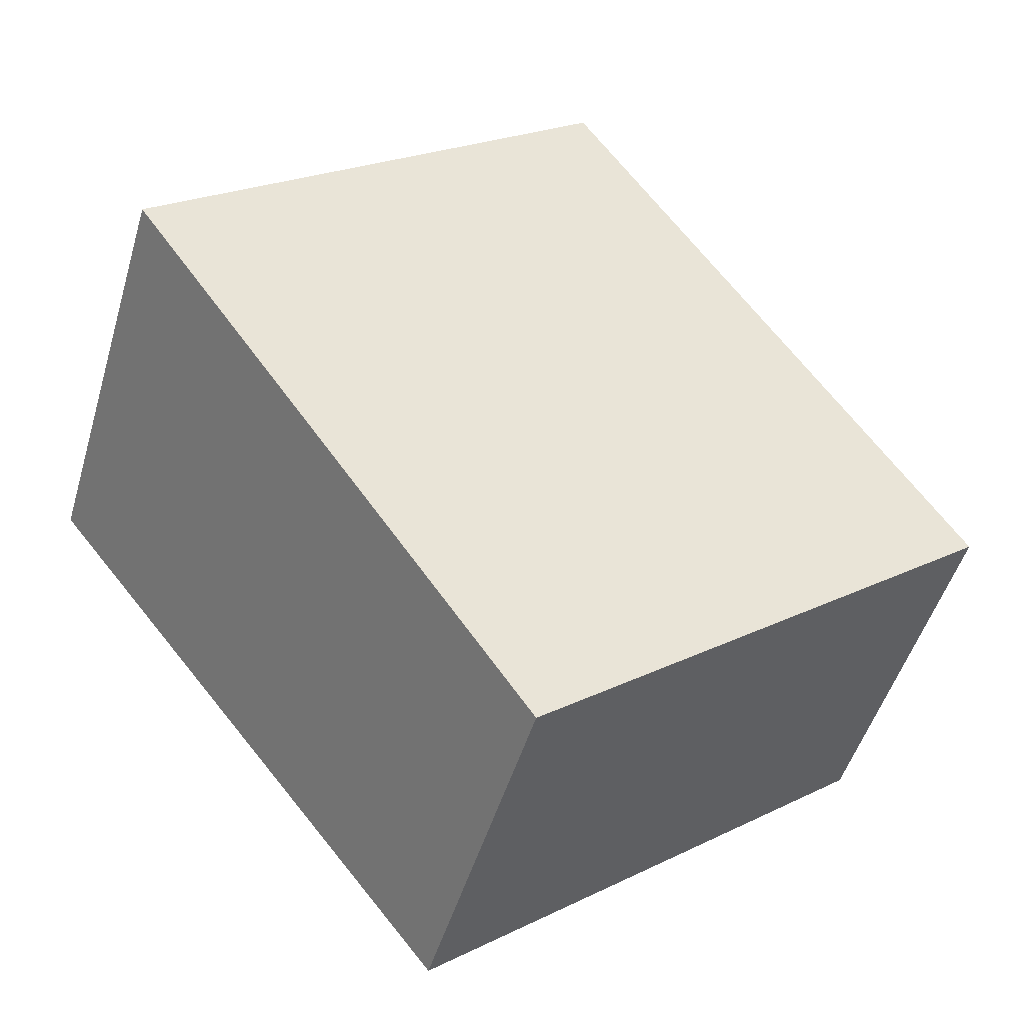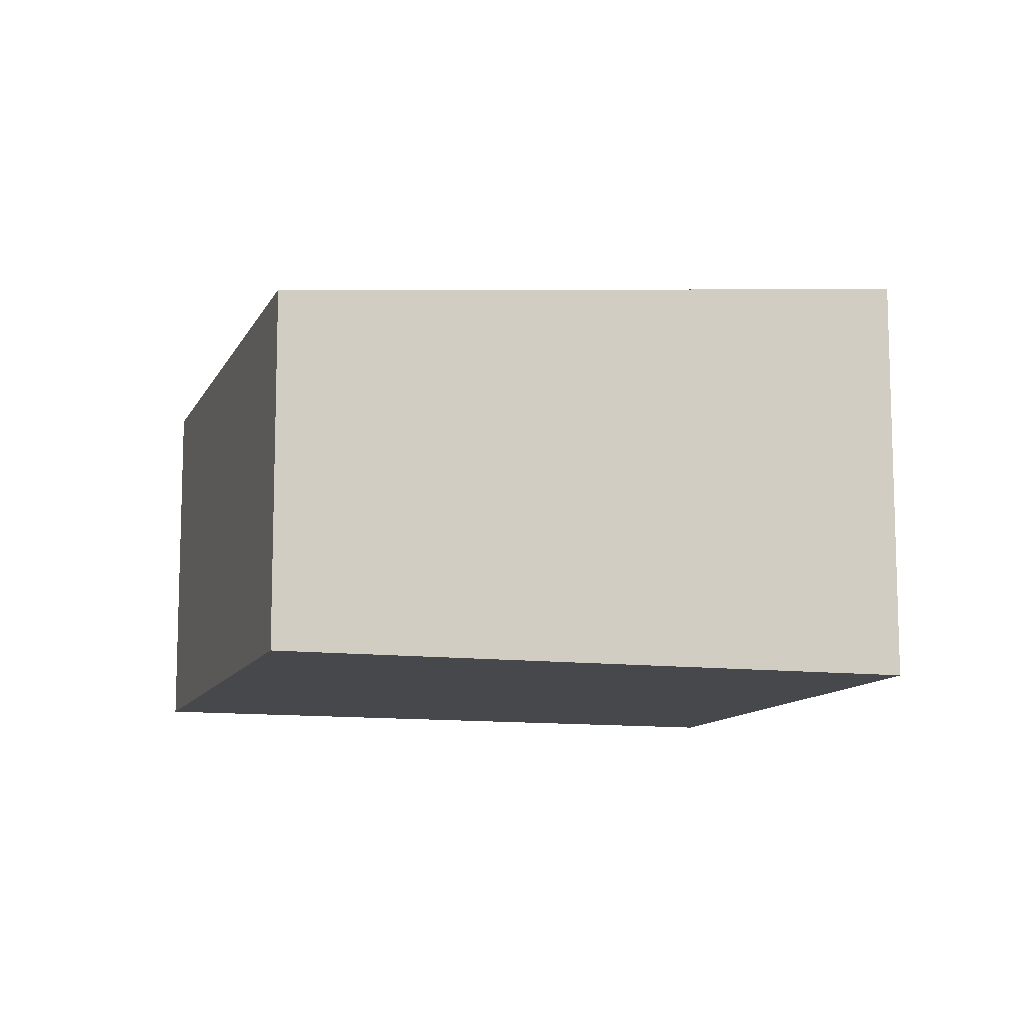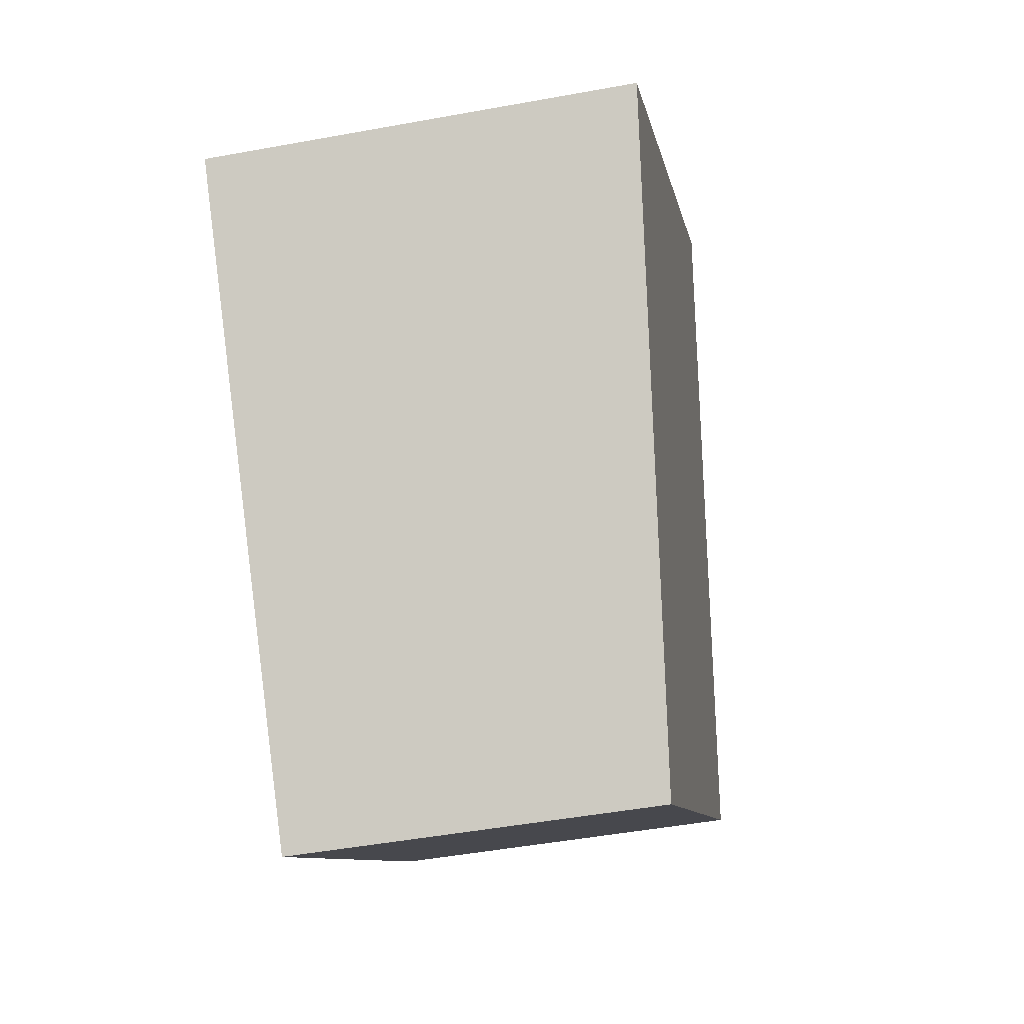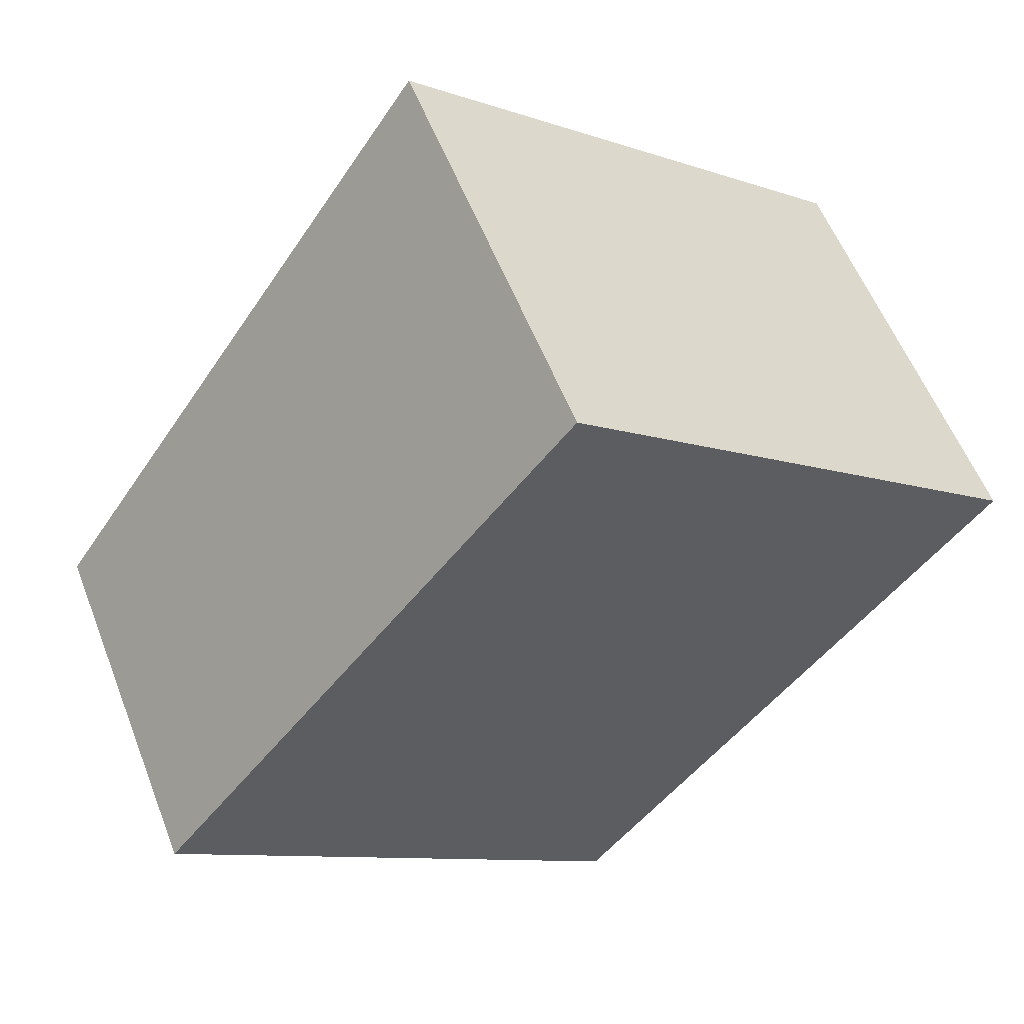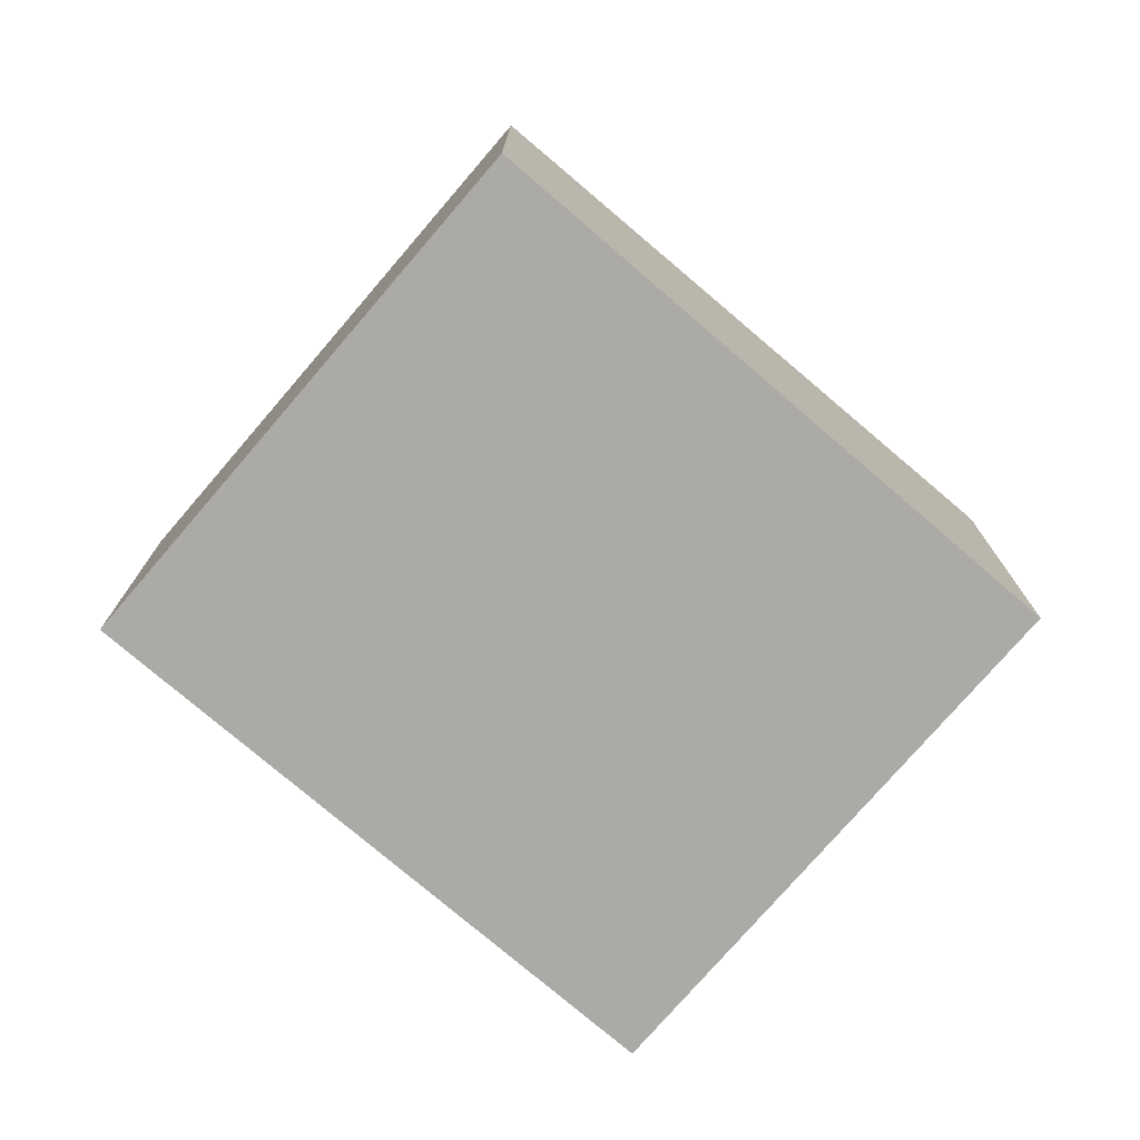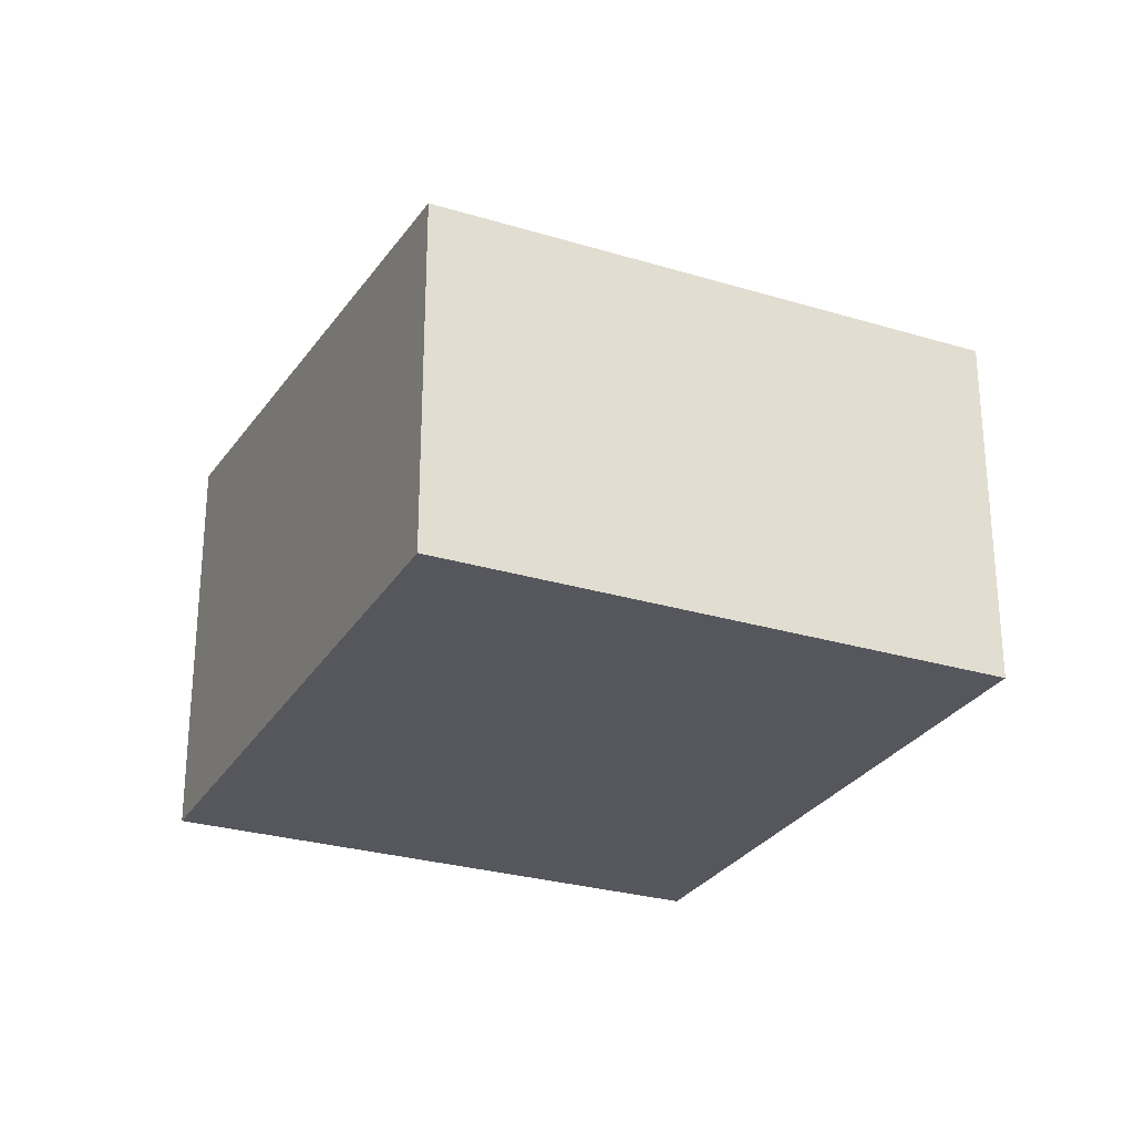
<metadata>
{"format":"obj","ext":"obj","renderer":"f3d","projection":"perspective","resolution":1024,"background":"white","views":[{"elev":-49.1,"azim":163.7,"up":"+Z"},{"elev":-11.1,"azim":-68.7,"up":"+Y"},{"elev":-47.7,"azim":101.7,"up":"+Z"},{"elev":56.5,"azim":-21.1,"up":"+Z"},{"elev":-75.9,"azim":-92.1,"up":"+Y"},{"elev":-27.6,"azim":-166.4,"up":"+Y"}]}
</metadata>
<code>
v  0 2.329 1.426e-16
v  5.678 2.719 1.006
v  2.981 2.329 -2.377
v  2.696 2.719 3.382
v  5.678 -6.16e-17 1.006
v  2.981 1.455e-16 -2.377
v  0 0 0
v  2.696 -2.071e-16 3.382
g defaultobject
f 1 2 3
f 2 1 4
f 5 3 2
f 3 5 6
f 6 1 3
f 1 6 7
f 1 8 4
f 8 1 7
f 8 2 4
f 2 8 5
f 8 6 5
f 6 8 7

</code>
